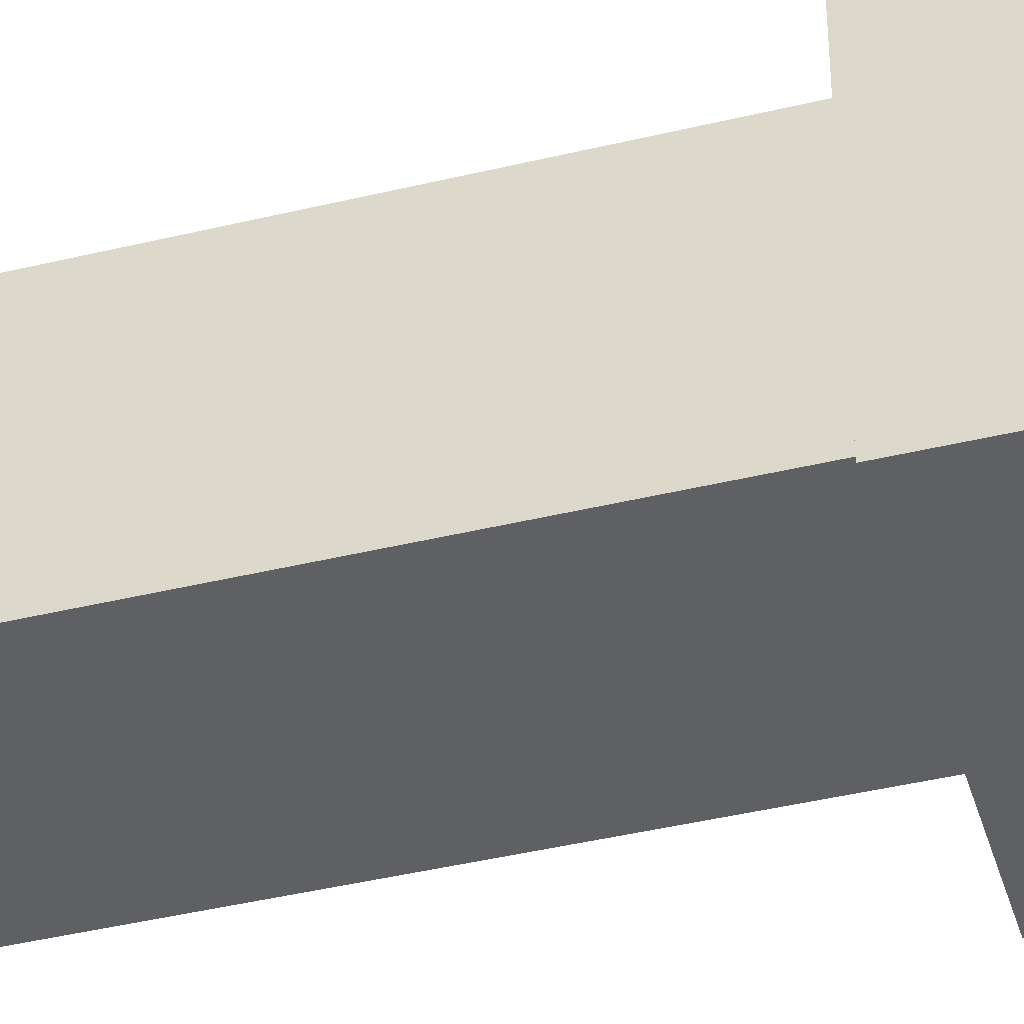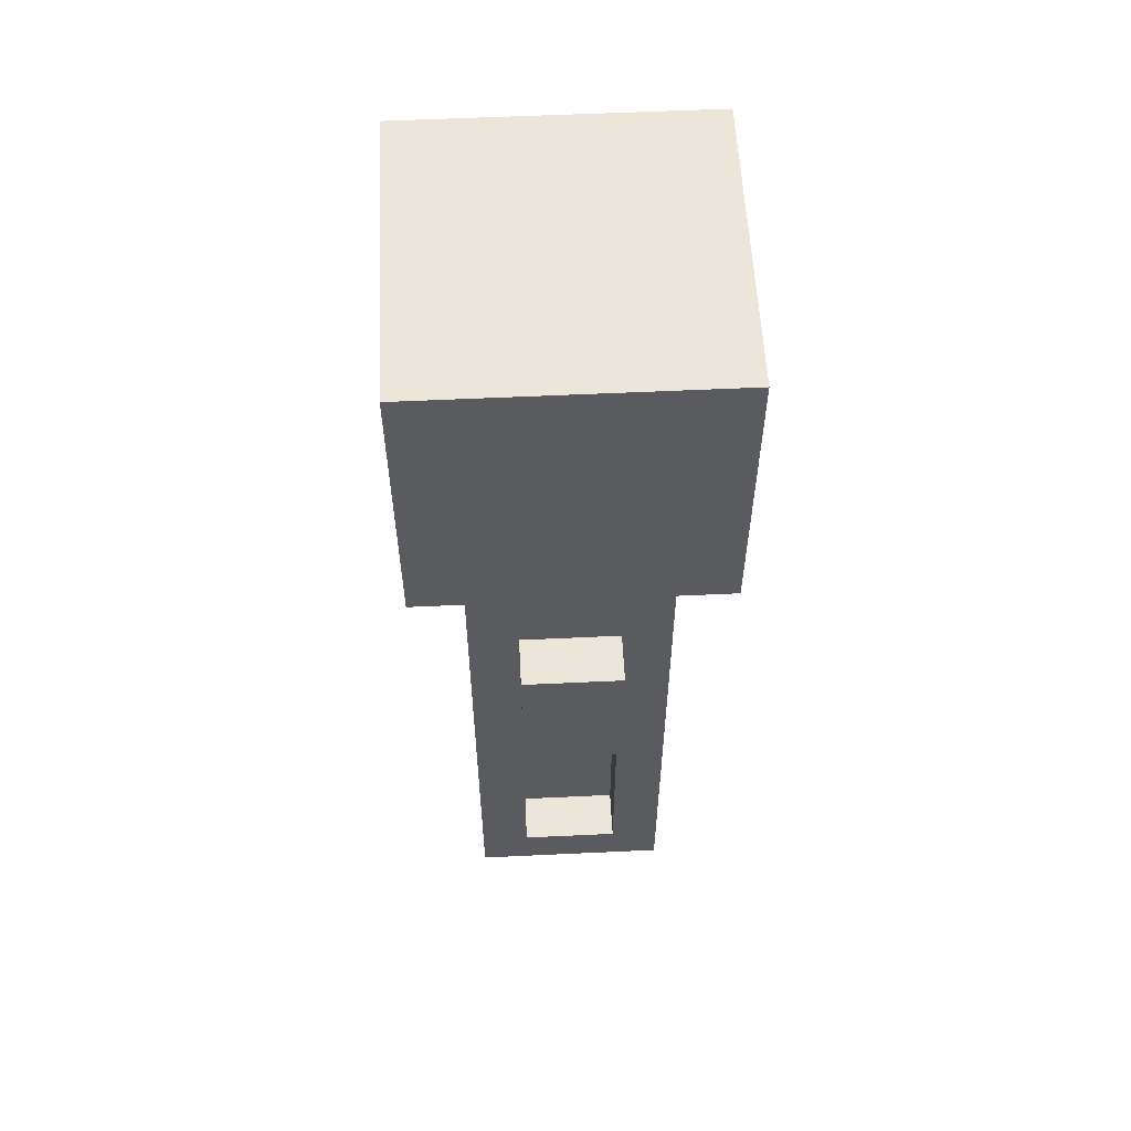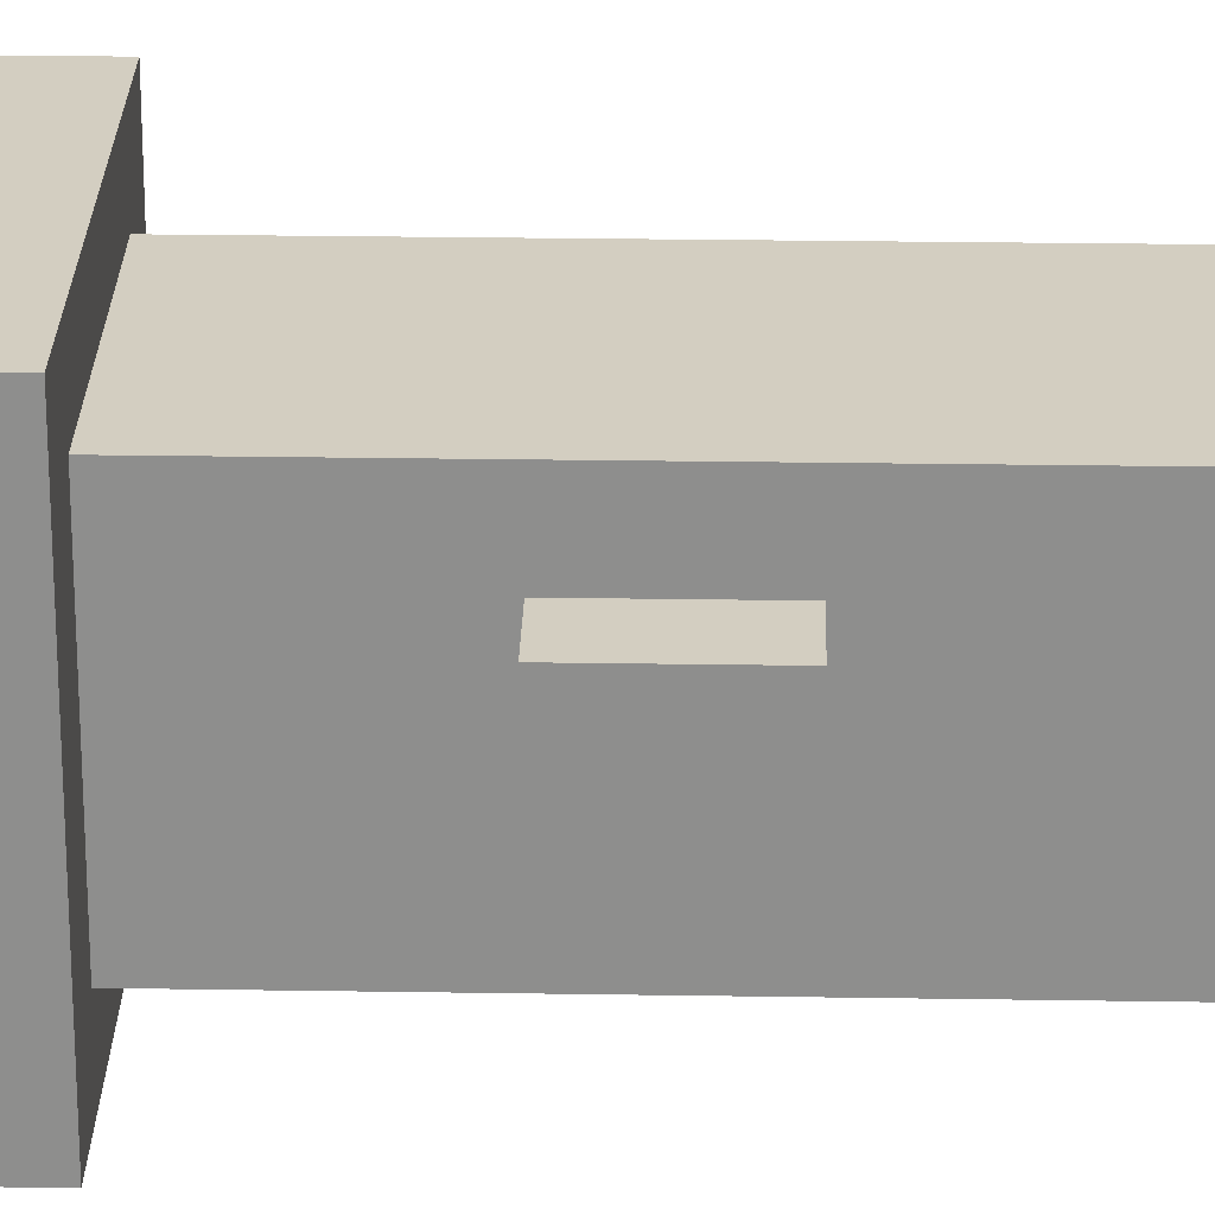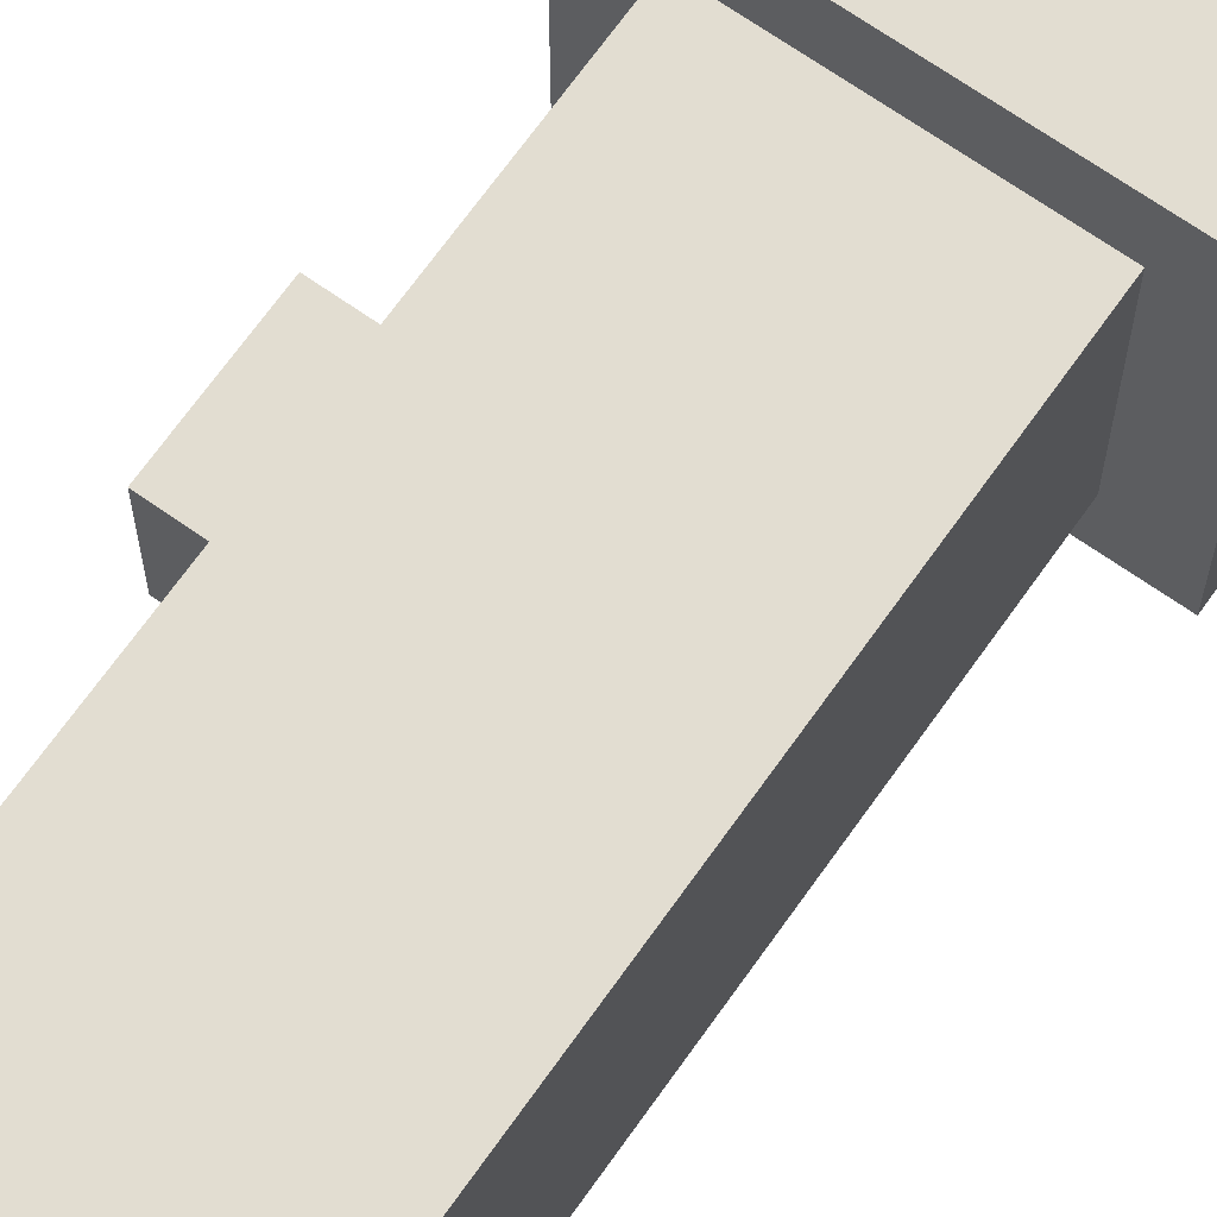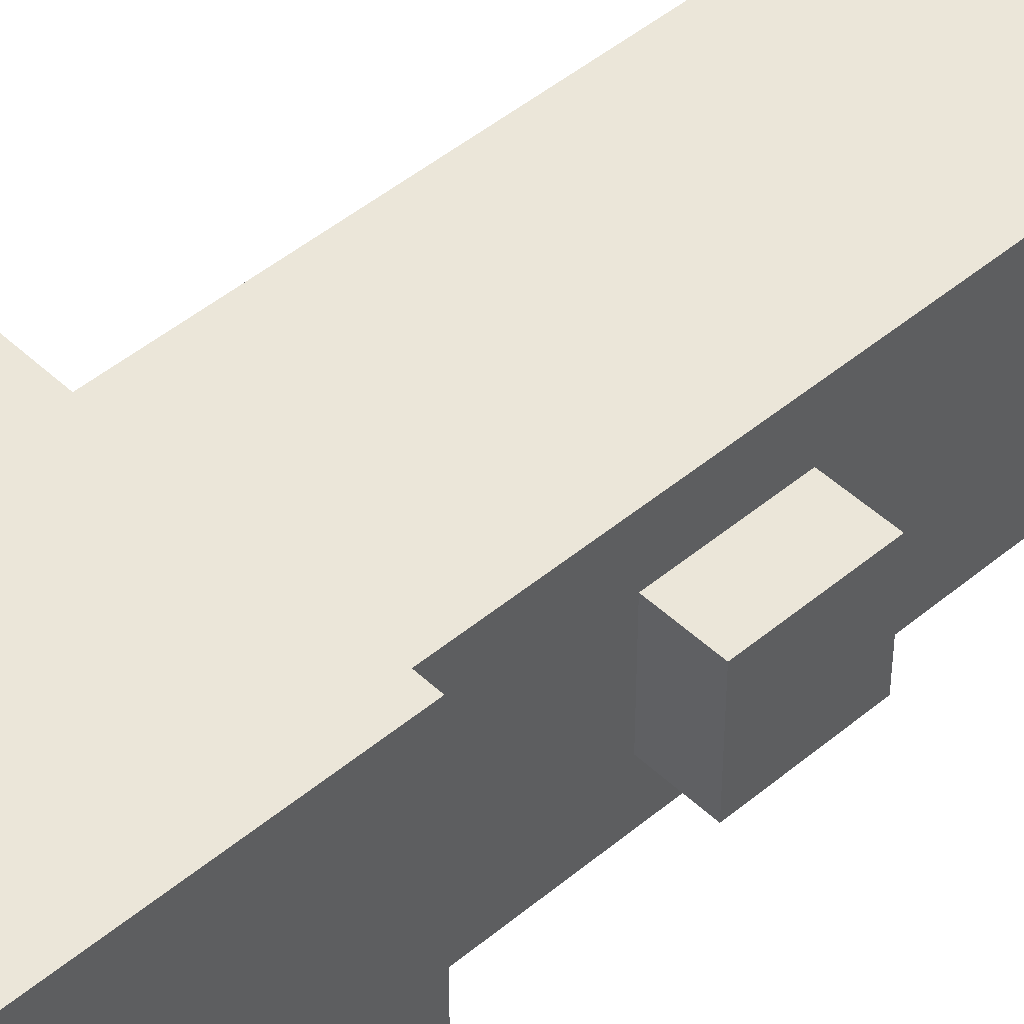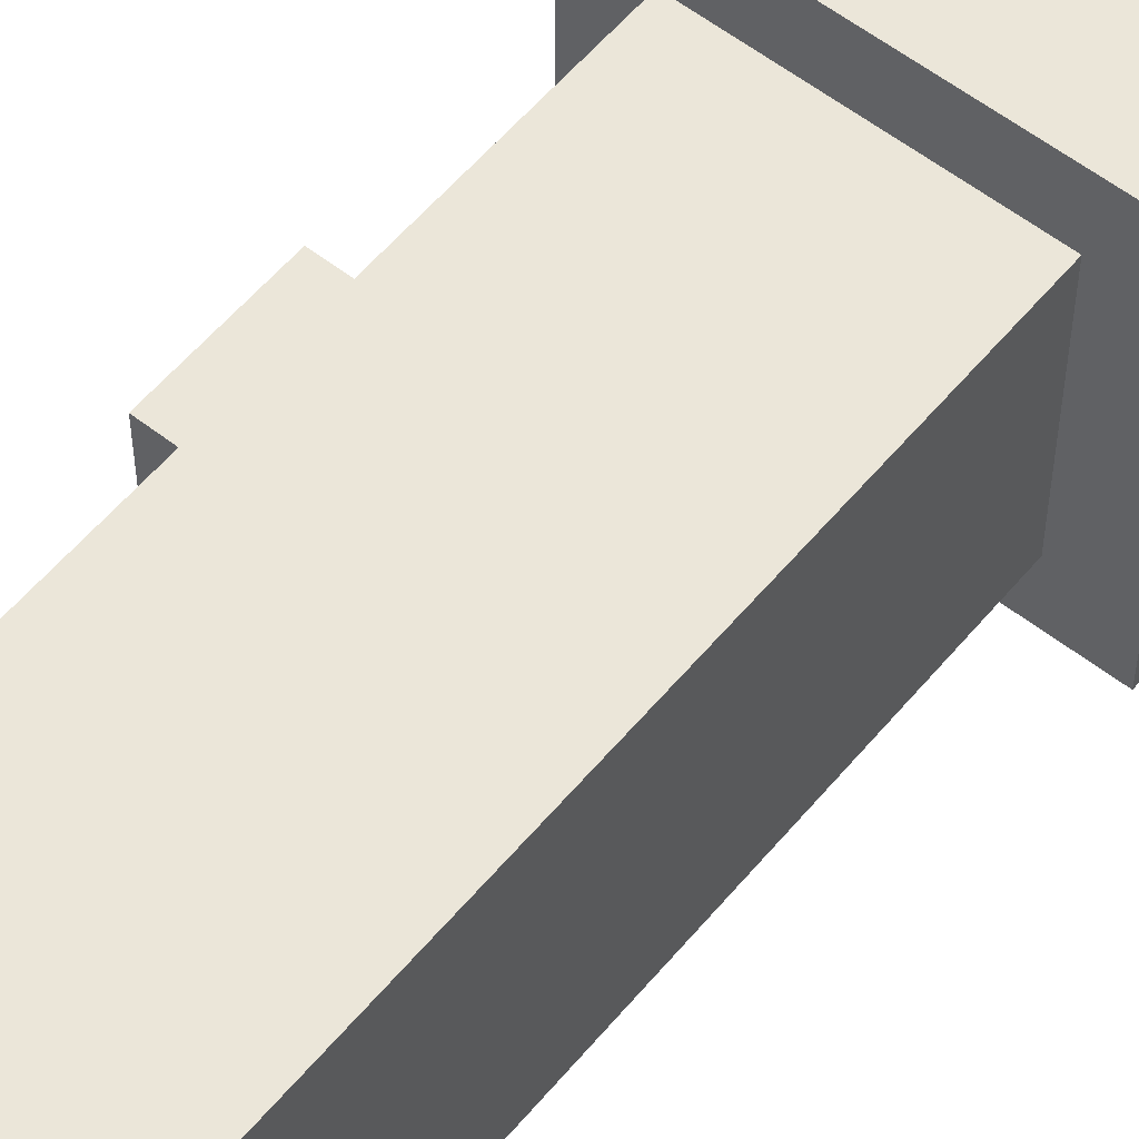
<metadata>
{"format":"obj","ext":"obj","renderer":"f3d","projection":"perspective","resolution":1024,"background":"white","views":[{"elev":-42.1,"azim":106.2,"up":"+Z"},{"elev":57.2,"azim":-92.8,"up":"+Y"},{"elev":25.0,"azim":-88.5,"up":"+Z"},{"elev":68.4,"azim":35.2,"up":"+Z"},{"elev":47.2,"azim":-133.3,"up":"+Z"},{"elev":56.6,"azim":39.2,"up":"+Z"}]}
</metadata>
<code>
o
v -0.3 0.9 0.1
v -0.3 0.9 -0.1
v -0.3 1.1 0.1
v -0.3 1.1 -0.1
v -0.3 1.4 0.3
v -0.3 1.4 -0.3
v -0.3 1.5 0.3
v -0.3 1.5 -0.3
v -0.3 2 0.3
v -0.3 2 -0.3
v -0.2 0.1 0.2
v -0.2 0.1 -0.2
v -0.2 0.2 0.1
v -0.2 0.2 -0.1
v -0.2 0.6 0.1
v -0.2 0.6 -0.1
v -0.2 0.9 0.1
v -0.2 0.9 -0.1
v -0.2 1.1 0.1
v -0.2 1.1 -0.1
v -0.2 1.4 0.2
v -0.2 1.4 -0.2
v -0.1 0.2 0.1
v -0.1 0.2 -0.1
v -0.1 0.6 0.1
v -0.1 0.6 -0.1
v 0.2 0.1 0.2
v 0.2 0.1 -0.2
v 0.2 1.4 0.2
v 0.2 1.4 -0.2
v 0.3 1.4 0.3
v 0.3 1.4 -0.3
v 0.3 1.5 0.3
v 0.3 1.5 -0.3
v 0.3 2 0.3
v 0.3 2 -0.3
v -0.3 1.4 0.3
v -0.3 1.5 0.3
v -0.3 2 0.3
v 0.3 1.4 0.3
v 0.3 1.5 0.3
v 0.3 2 0.3
v -0.2 0.1 0.2
v -0.2 1.4 0.2
v 0.2 0.1 0.2
v 0.2 1.4 0.2
v -0.3 0.9 0.1
v -0.3 1.1 0.1
v -0.2 0.9 0.1
v -0.2 1.1 0.1
v -0.2 0.2 -0.1
v -0.2 0.6 -0.1
v -0.1 0.2 -0.1
v -0.1 0.6 -0.1
v -0.2 0.2 0.1
v -0.2 0.6 0.1
v -0.1 0.2 0.1
v -0.1 0.6 0.1
v -0.3 0.9 -0.1
v -0.3 1.1 -0.1
v -0.2 0.9 -0.1
v -0.2 1.1 -0.1
v -0.2 0.1 -0.2
v -0.2 1.4 -0.2
v 0.2 0.1 -0.2
v 0.2 1.4 -0.2
v -0.3 1.4 -0.3
v -0.3 1.5 -0.3
v -0.3 2 -0.3
v 0.3 1.4 -0.3
v 0.3 1.5 -0.3
v 0.3 2 -0.3
v -0.2 0.1 0.2
v 0.2 0.1 0.2
v -0.2 0.1 -0.2
v 0.2 0.1 -0.2
v -0.2 0.6 0.1
v -0.1 0.6 0.1
v -0.2 0.6 -0.1
v -0.1 0.6 -0.1
v -0.3 0.9 0.1
v -0.2 0.9 0.1
v -0.3 0.9 -0.1
v -0.2 0.9 -0.1
v -0.3 1.4 0.3
v 0.3 1.4 0.3
v -0.2 1.4 0.2
v 0.2 1.4 0.2
v -0.2 1.4 -0.2
v 0.2 1.4 -0.2
v -0.3 1.4 -0.3
v 0.3 1.4 -0.3
v -0.2 0.2 0.1
v -0.1 0.2 0.1
v -0.2 0.2 -0.1
v -0.1 0.2 -0.1
v -0.3 1.1 0.1
v -0.2 1.1 0.1
v -0.3 1.1 -0.1
v -0.2 1.1 -0.1
v -0.3 2 0.3
v 0.3 2 0.3
v -0.2 2 0.2
v 0.2 2 0.2
v -0.2 2 -0.2
v 0.2 2 -0.2
v -0.3 2 -0.3
v 0.3 2 -0.3
f 3 2 1
f 4 2 3
f 7 6 5
f 8 6 7
f 9 8 7
f 10 8 9
f 13 12 11
f 14 12 13
f 15 13 11
f 16 12 14
f 17 15 11
f 17 16 15
f 18 12 16
f 18 16 17
f 19 17 11
f 20 12 18
f 21 19 11
f 21 20 19
f 22 12 20
f 22 20 21
f 25 24 23
f 26 24 25
f 27 28 29
f 29 28 30
f 31 32 33
f 33 32 34
f 33 34 35
f 35 34 36
f 40 38 37
f 41 39 38
f 41 38 40
f 42 39 41
f 45 44 43
f 46 44 45
f 49 48 47
f 50 48 49
f 53 52 51
f 54 52 53
f 55 56 57
f 57 56 58
f 59 60 61
f 61 60 62
f 63 64 65
f 65 64 66
f 67 68 70
f 68 69 71
f 70 68 71
f 71 69 72
f 75 74 73
f 76 74 75
f 79 78 77
f 80 78 79
f 83 82 81
f 84 82 83
f 87 86 85
f 88 86 87
f 89 87 85
f 90 86 88
f 91 89 85
f 91 90 89
f 92 86 90
f 92 90 91
f 93 94 95
f 95 94 96
f 97 98 99
f 99 98 100
f 101 102 103
f 103 102 104
f 101 103 105
f 103 104 105
f 104 102 106
f 105 104 106
f 101 105 107
f 105 106 107
f 106 102 108
f 107 106 108

</code>
